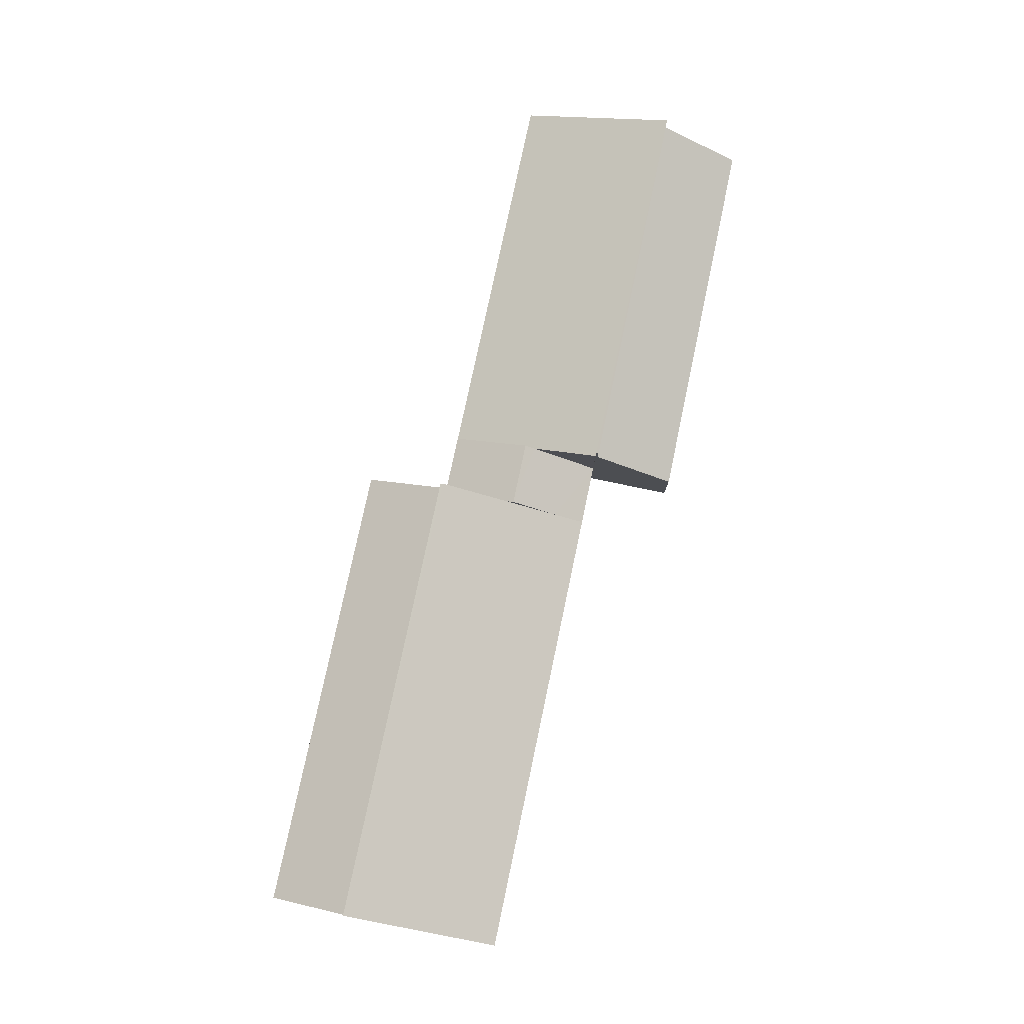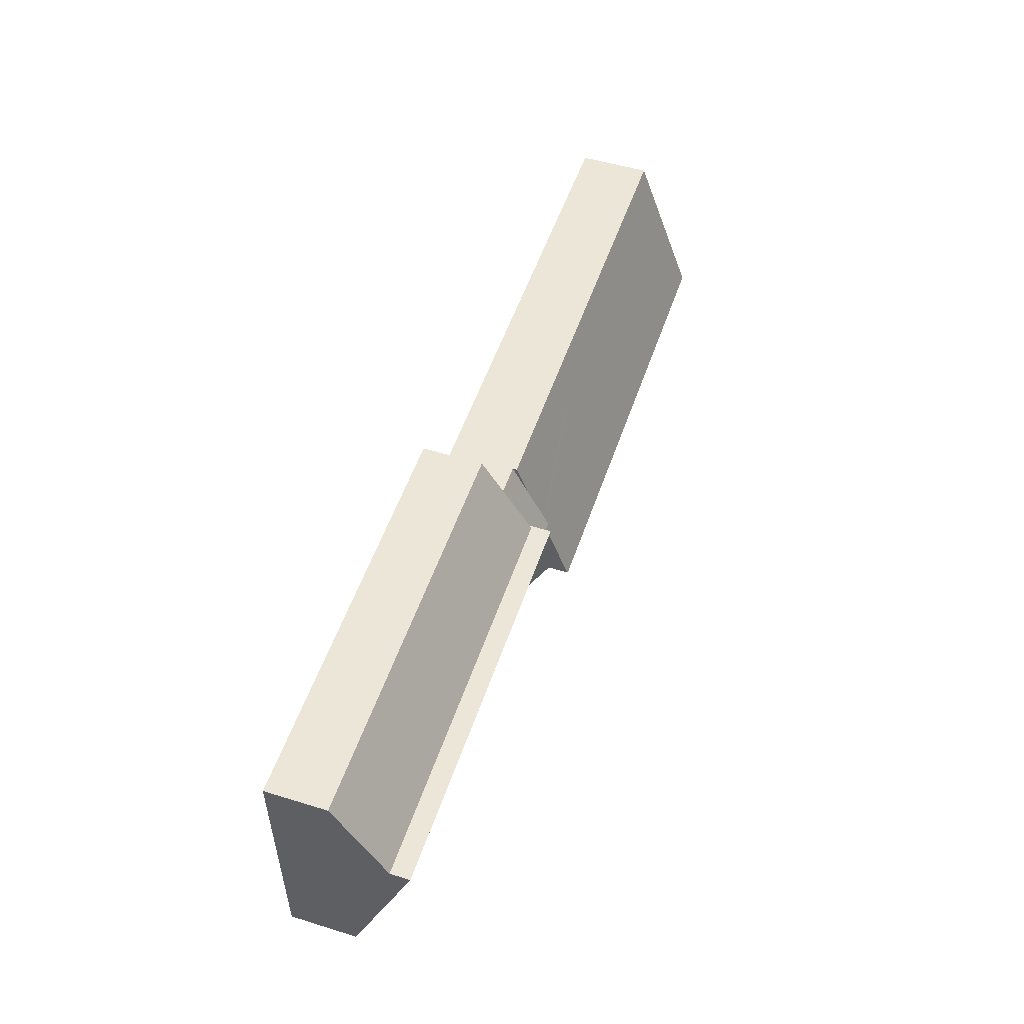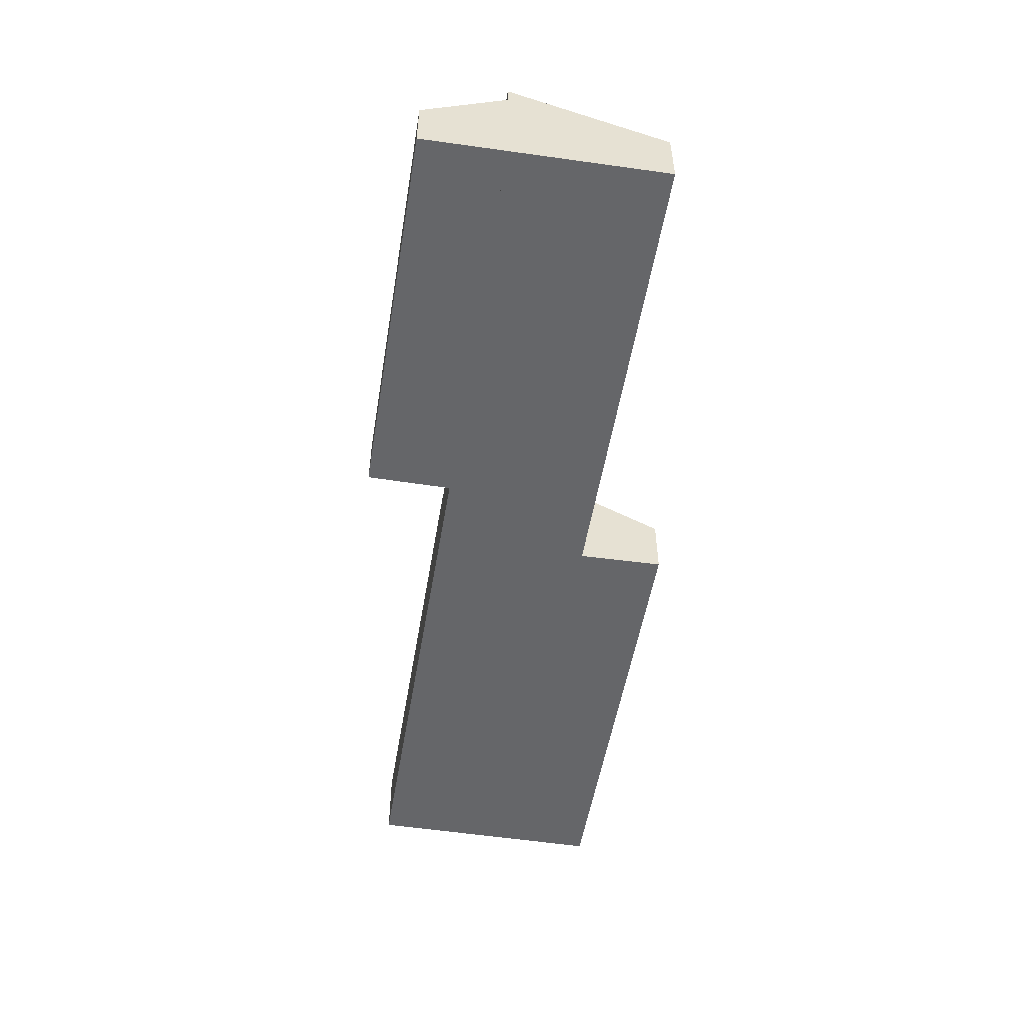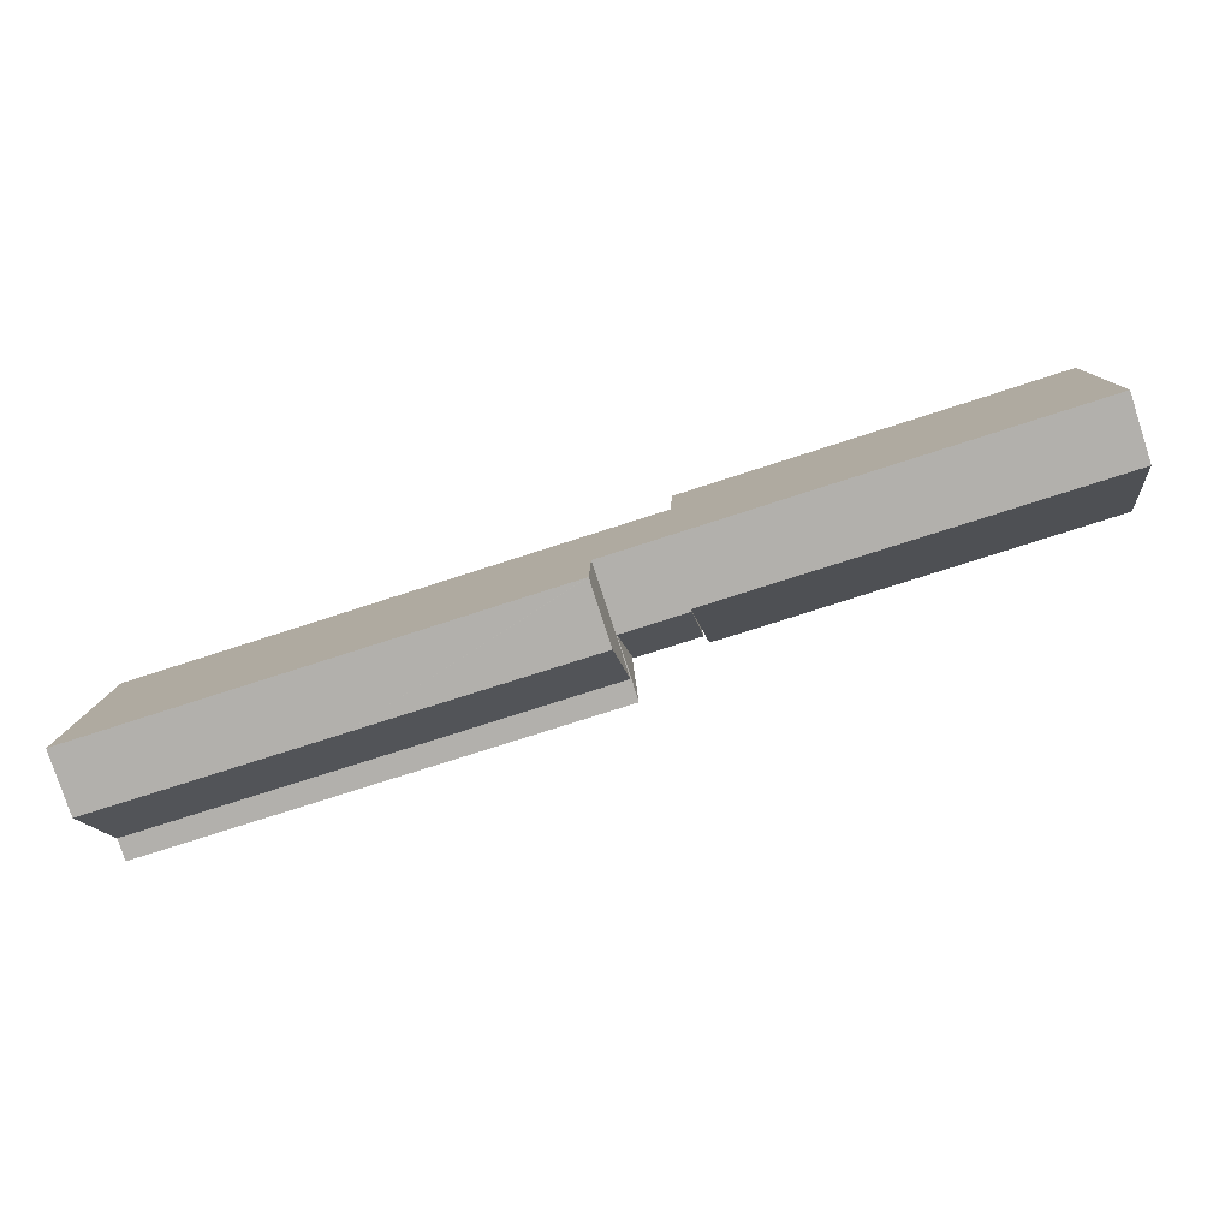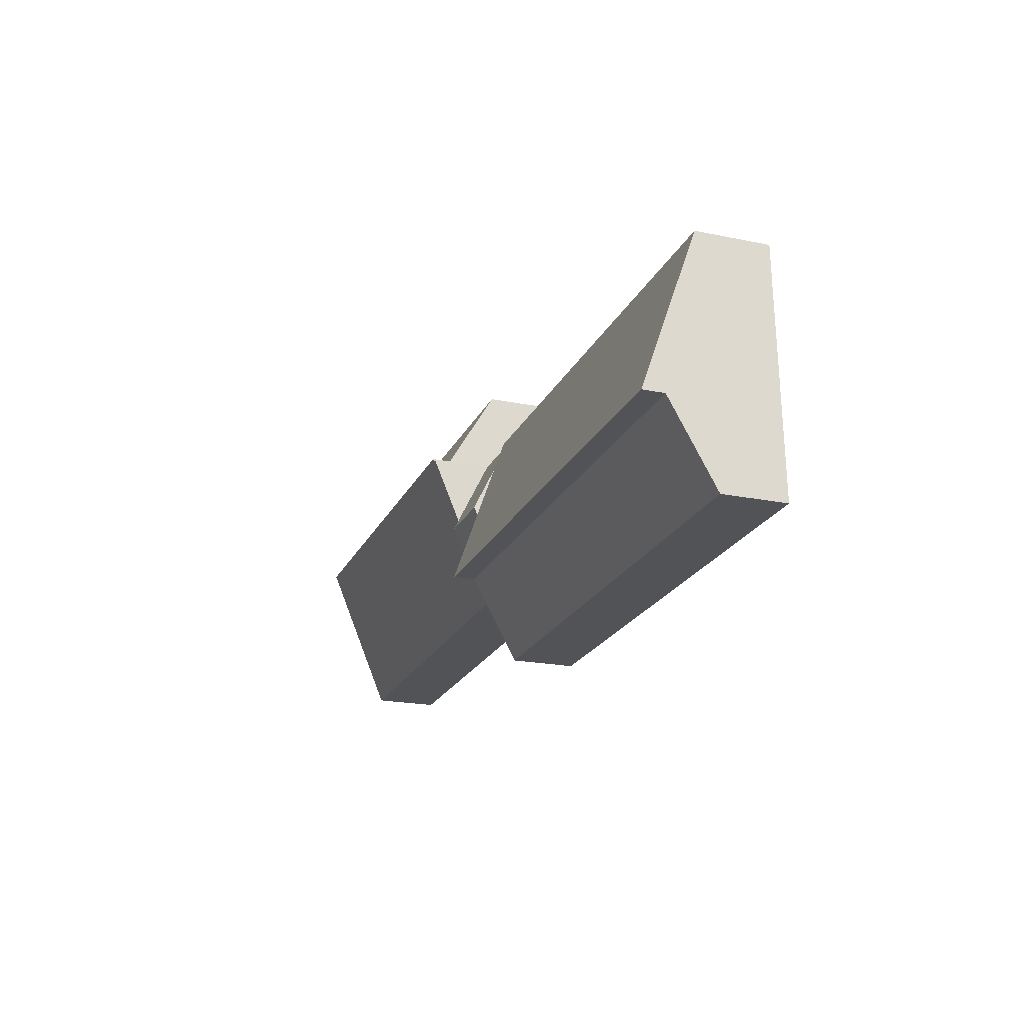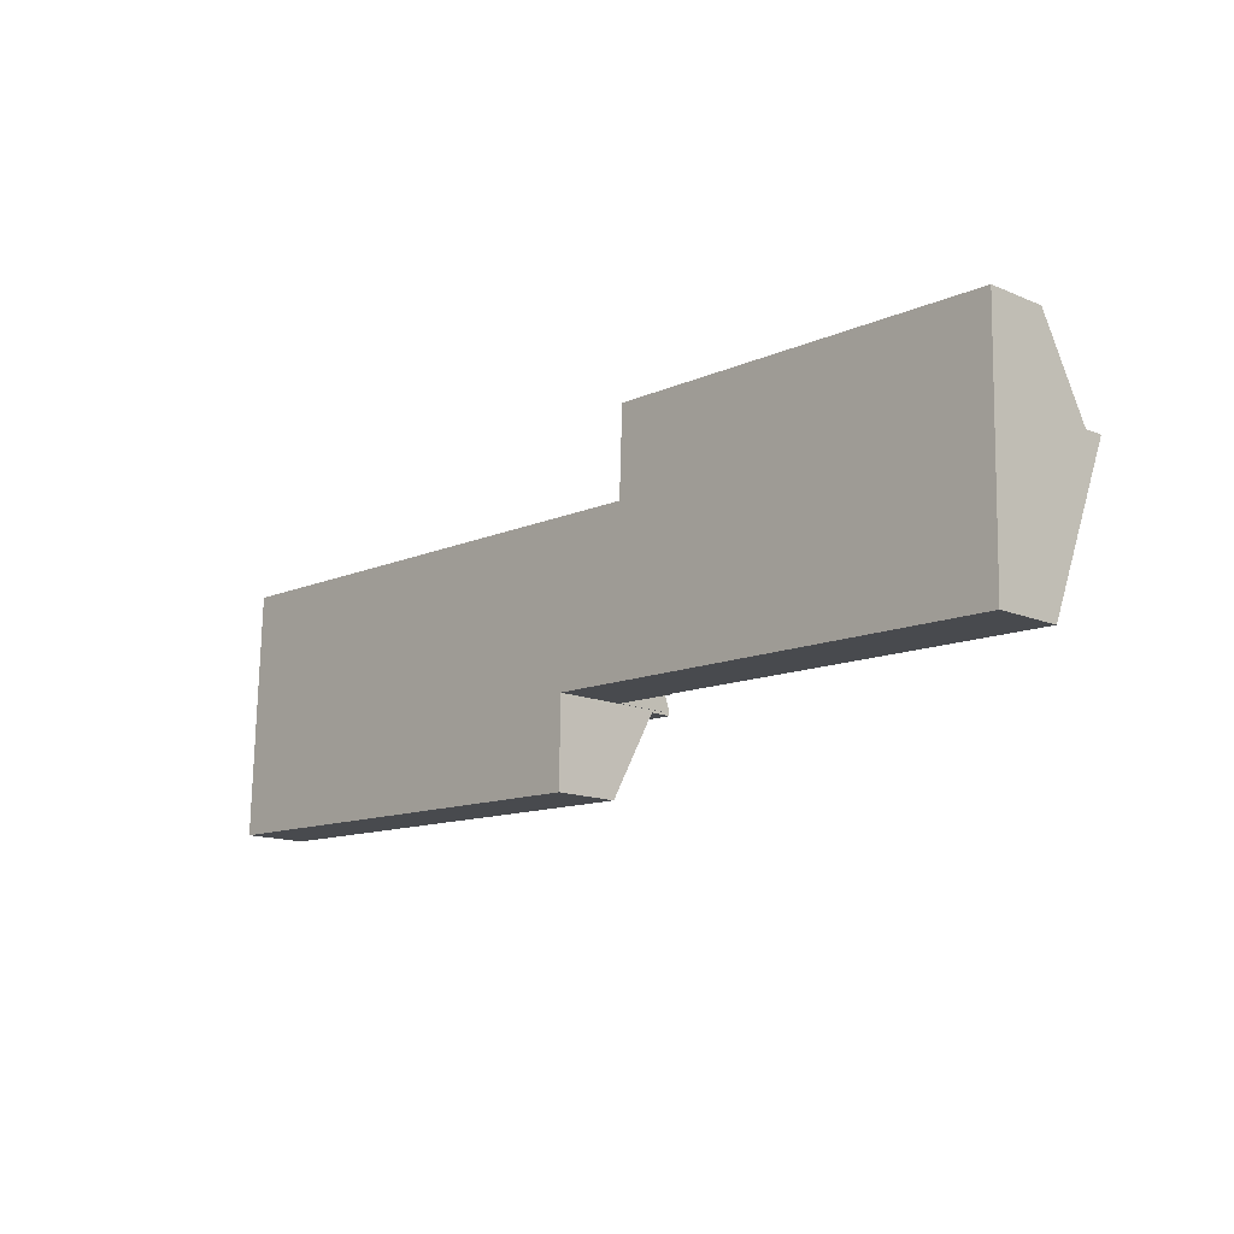
<metadata>
{"format":"obj","ext":"obj","renderer":"f3d","projection":"perspective","resolution":1024,"background":"white","views":[{"elev":78.6,"azim":-76.1,"up":"+Y"},{"elev":51.0,"azim":108.6,"up":"+Z"},{"elev":-51.9,"azim":82.6,"up":"+Y"},{"elev":-79.7,"azim":18.0,"up":"+Z"},{"elev":-20.3,"azim":-110.6,"up":"+Z"},{"elev":-14.2,"azim":47.5,"up":"+Z"}]}
</metadata>
<code>
v  26.59 2.648 2.574
v  37.96 5.215 8.571
v  37.83 2.654 2.205
v  21.71 2.645 2.735
v  21.77 3.913 5.886
v  21.78 4.079 6.299
v  21.99 5.181 9.032
v  21.84 5.181 9.037
v  22 5.222 9.132
v  21.84 -5.534e-16 9.037
v  21.71 -1.675e-16 2.735
v  21.77 -3.604e-16 5.886
v  21.78 -3.857e-16 6.299
v  22 -5.592e-16 9.132
v  21.99 -5.531e-16 9.032
v  37.96 -5.248e-16 8.571
v  37.83 -1.35e-16 2.205
v  26.59 -1.576e-16 2.574
v  0.125 4.314 3.351
v  5.665 2.522 -0.188
v  0 2.522 1.544e-16
v  19 4.314 2.724
v  9.622 2.522 -0.32
v  18.9 2.522 -0.628
v  18.95 2.522 -0.63
v  18.98 3.691 1.558
v  19 -1.668e-16 2.724
v  18.95 3.858e-17 -0.63
v  18.98 -9.54e-17 1.558
v  18.9 3.845e-17 -0.628
v  9.622 1.959e-17 -0.32
v  5.665 1.151e-17 -0.188
v  0 0 0
v  0.125 -2.052e-16 3.351
v  21.71 2.729 2.735
v  19.15 4.283 5.975
v  21.77 4.283 5.886
v  19.14 4.133 5.673
v  19.03 2.728 2.823
v  21.84 2.729 9.037
v  19.22 3.353 7.865
v  19.27 2.728 9.128
v  19.03 -1.729e-16 2.823
v  19.14 -3.474e-16 5.673
v  19.15 -3.659e-16 5.975
v  19.22 -4.816e-16 7.865
v  19.27 -5.589e-16 9.128
v  22.13 2.421 12.52
v  37.96 4.432 8.571
v  22 4.432 9.132
v  38.03 2.41 11.98
v  22.13 -7.666e-16 12.52
v  38.03 -7.334e-16 11.98
v  0.125 5.19 3.351
v  19 5.148 2.824
v  19 5.183 2.724
v  9.622 2.9 9.467
v  0.365 2.897 9.792
v  19.27 2.903 9.128
v  19.15 4.025 5.975
v  19.03 5.148 2.823
v  0.365 -5.996e-16 9.792
v  9.622 -5.797e-16 9.467
v  19 -1.729e-16 2.824
g defaultobject
f 1 2 3
f 2 1 4
f 2 4 5
f 2 5 6
f 2 6 7
f 7 6 8
f 9 2 7
f 6 10 8
f 10 6 5
f 10 5 4
f 10 4 11
f 10 11 12
f 10 12 13
f 7 14 9
f 14 7 15
f 10 7 8
f 7 10 15
f 14 2 9
f 2 14 16
f 16 3 2
f 3 16 17
f 17 1 3
f 1 17 18
f 1 18 4
f 4 18 11
f 13 15 10
f 15 16 14
f 16 15 13
f 16 13 12
f 16 12 11
f 16 11 18
f 16 18 17
f 19 20 21
f 20 19 22
f 20 22 23
f 23 22 24
f 24 22 25
f 25 22 26
f 27 26 22
f 26 27 25
f 25 27 28
f 28 27 29
f 28 24 25
f 24 28 23
f 23 28 30
f 23 30 31
f 23 31 20
f 20 31 32
f 20 32 21
f 21 32 33
f 21 34 19
f 34 21 33
f 34 22 19
f 22 34 27
f 34 29 27
f 29 34 28
f 28 34 30
f 30 34 31
f 31 34 32
f 32 34 33
f 35 36 37
f 36 35 38
f 38 35 39
f 40 41 42
f 41 40 36
f 36 40 6
f 36 6 37
f 43 38 39
f 38 43 36
f 36 43 41
f 41 43 44
f 41 44 42
f 42 44 45
f 42 45 46
f 42 46 47
f 42 10 40
f 10 42 47
f 10 6 40
f 6 10 37
f 37 10 35
f 35 10 13
f 35 13 12
f 35 12 11
f 11 39 35
f 39 11 43
f 47 13 10
f 13 47 46
f 13 46 45
f 13 45 12
f 12 45 11
f 11 45 44
f 11 44 43
f 48 49 50
f 49 48 51
f 52 51 48
f 51 52 53
f 51 16 49
f 16 51 53
f 16 50 49
f 50 16 14
f 14 48 50
f 48 14 52
f 52 16 53
f 16 52 14
f 54 55 56
f 55 54 57
f 57 54 58
f 41 57 59
f 57 41 60
f 57 60 38
f 57 38 61
f 57 61 55
f 62 57 58
f 57 62 63
f 57 63 59
f 59 63 47
f 47 41 59
f 41 47 60
f 60 47 38
f 38 47 61
f 61 47 46
f 61 46 45
f 61 45 44
f 61 44 43
f 55 27 56
f 27 55 64
f 43 55 61
f 55 43 64
f 56 34 54
f 34 56 27
f 34 58 54
f 58 34 62
f 34 63 62
f 63 34 27
f 63 27 64
f 63 64 47
f 47 64 46
f 46 64 45
f 45 64 44
f 43 44 64

</code>
